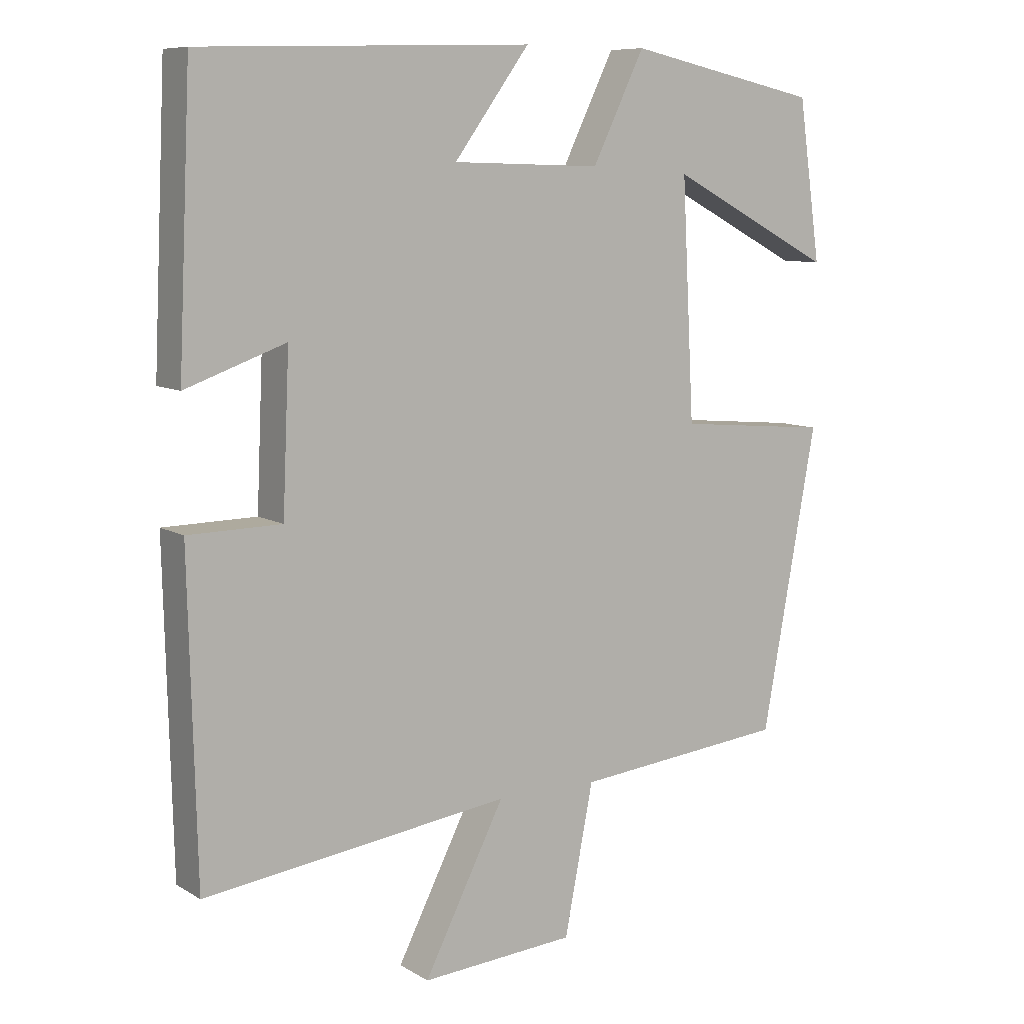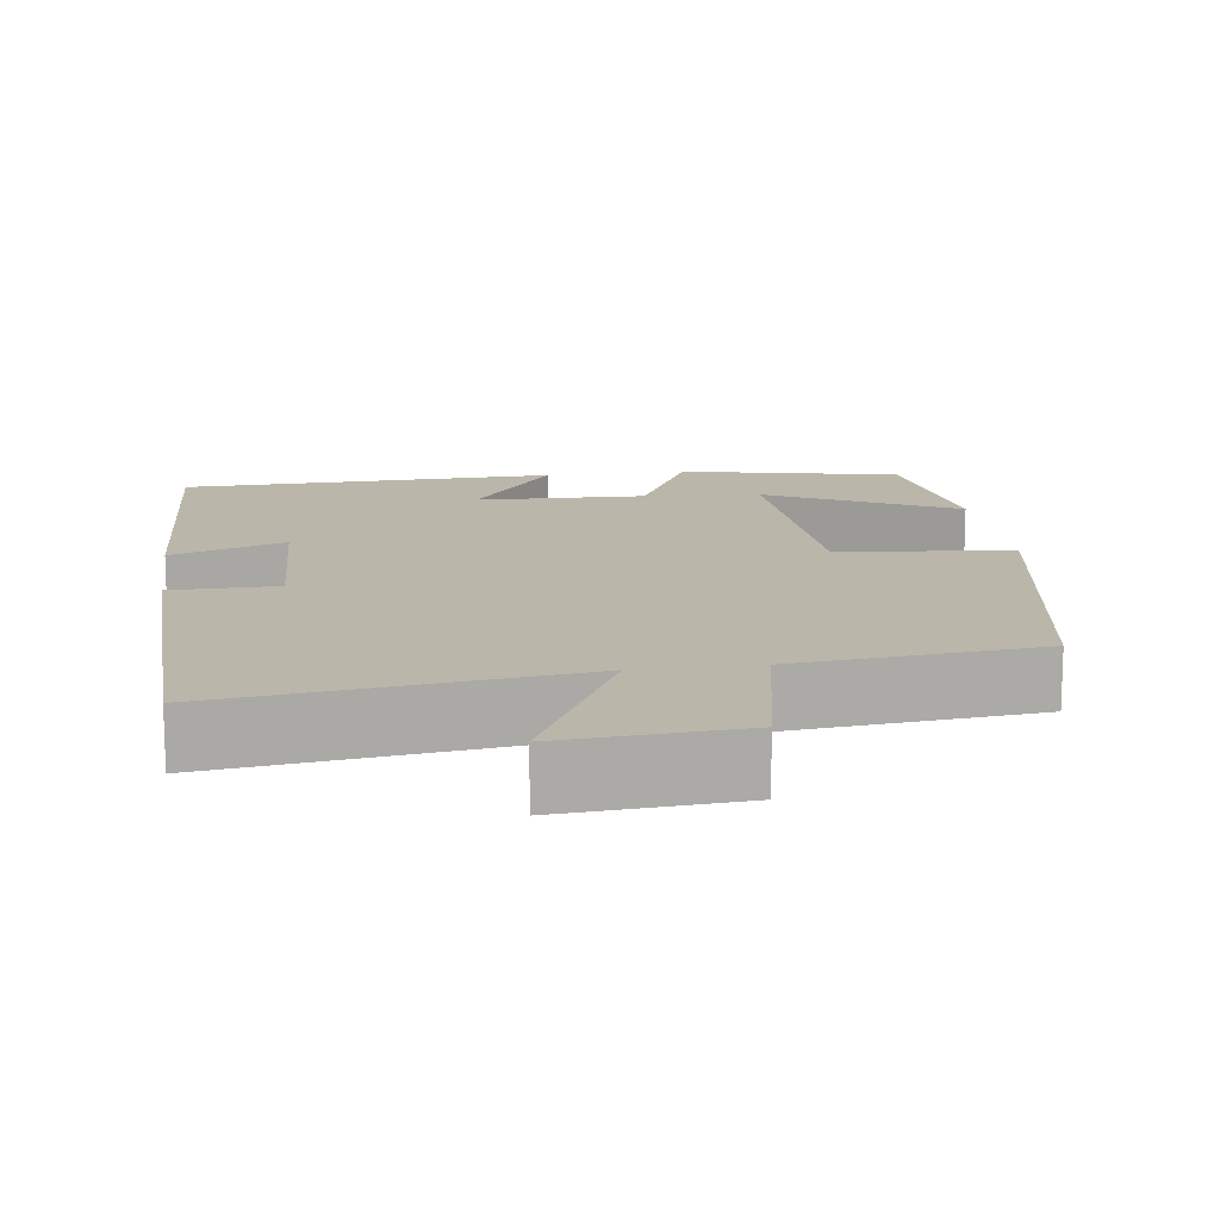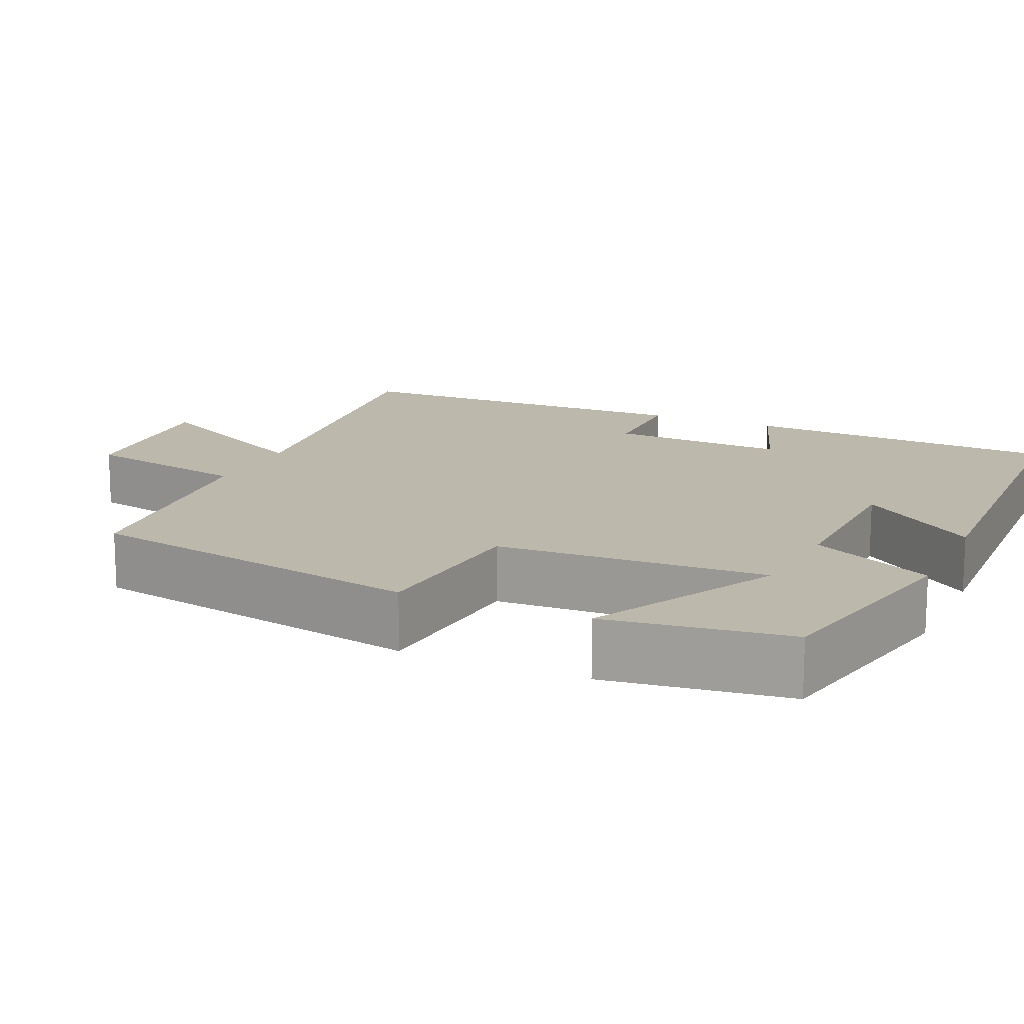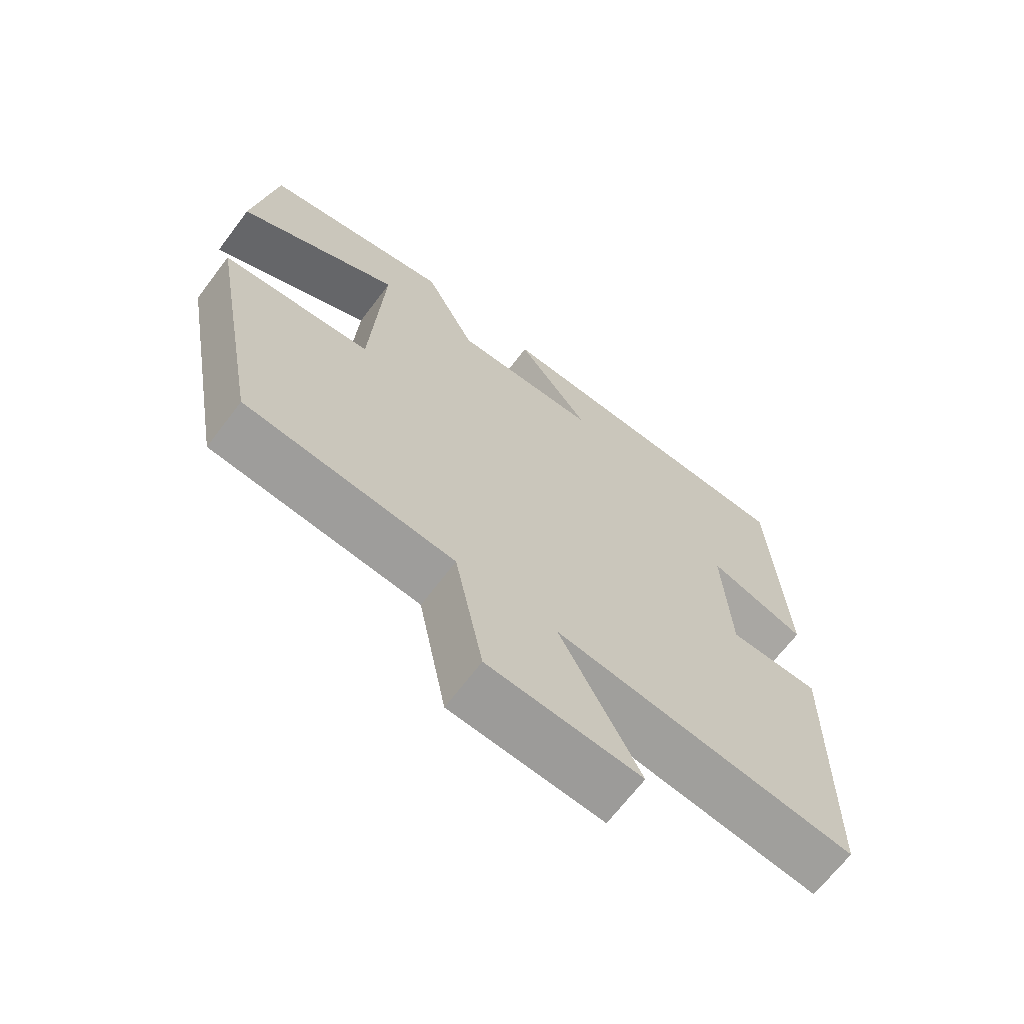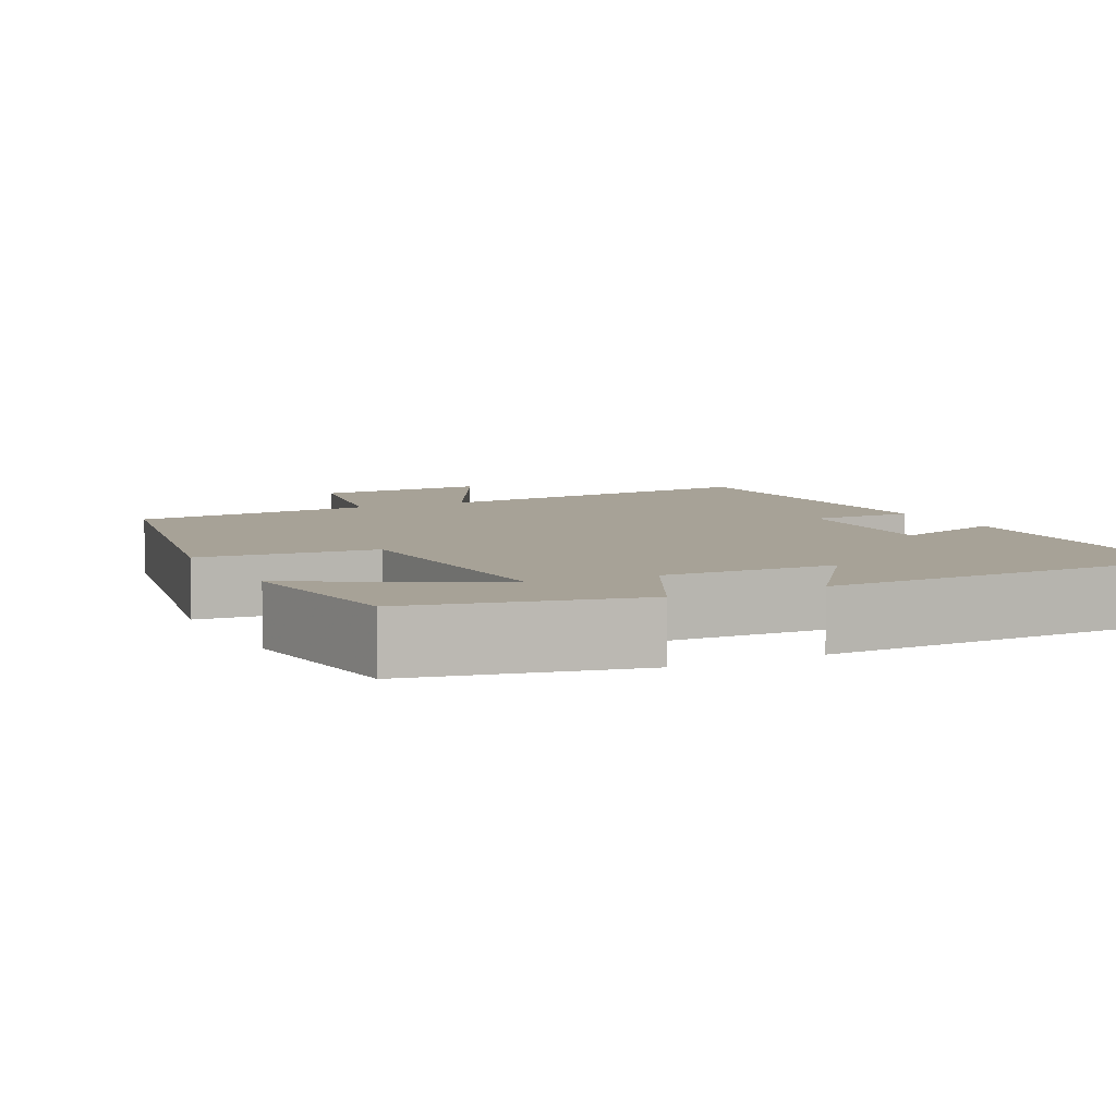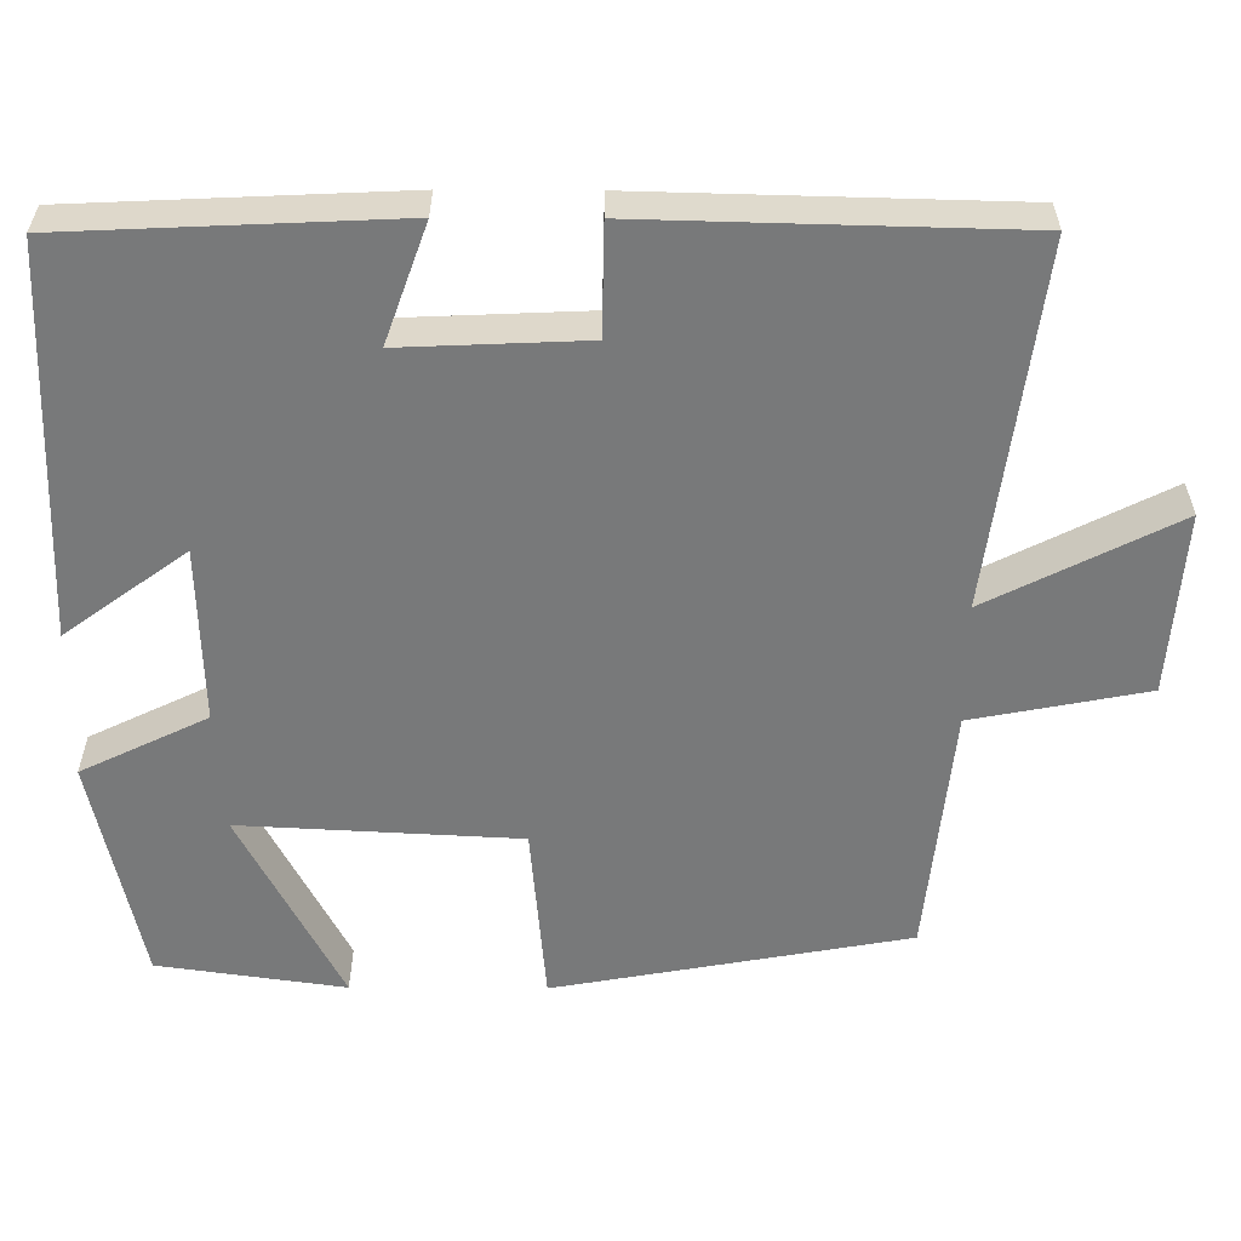
<metadata>
{"format":"obj","ext":"obj","renderer":"f3d","projection":"perspective","resolution":1024,"background":"white","views":[{"elev":8.9,"azim":146.5,"up":"+Z"},{"elev":14.0,"azim":172.1,"up":"+Y"},{"elev":14.8,"azim":-65.6,"up":"+Y"},{"elev":-67.8,"azim":-37.2,"up":"+Z"},{"elev":6.6,"azim":-26.3,"up":"+Y"},{"elev":-57.7,"azim":89.7,"up":"+Y"}]}
</metadata>
<code>
v 0.489 0.07 -0.558
v 0.041 0.07 -0.5
v 0.159 0.07 -0.732
v -0.067 0.07 -0.716
v -0.109 0.07 -0.5
v -0.42 0.07 -0.469
v -0.5 0.07 -0.031
v -0.277 0.07 -0.011
v -0.259 0.07 0.333
v -0.5 0.07 0.207
v -0.467 0.07 0.439
v -0.185 0.07 0.5
v -0.109 0.07 0.344
v 0.109 0.07 0.35
v -0.001 0.07 0.5
v 0.481 0.07 0.485
v 0.5 0.07 0.079
v 0.354 0.07 0.131
v 0.364 0.07 -0.095
v 0.5 0.07 -0.097
v 0.489 0 -0.558
v 0.041 0 -0.5
v 0.159 0 -0.732
v -0.067 0 -0.716
v -0.109 0 -0.5
v -0.42 0 -0.469
v -0.5 0 -0.031
v -0.277 0 -0.011
v -0.259 0 0.333
v -0.5 0 0.207
v -0.467 0 0.439
v -0.185 0 0.5
v -0.109 0 0.344
v 0.109 0 0.35
v -0.001 0 0.5
v 0.481 0 0.485
v 0.5 0 0.079
v 0.354 0 0.131
v 0.364 0 -0.095
v 0.5 0 -0.097
f 19 20 1 2
f 18 19 2
f 15 16 17 18
f 14 15 18
f 13 14 18 2
f 12 13 2
f 9 10 11 12
f 8 9 12 2
f 5 6 7 8
f 5 8 2 3
f 3 4 5
f 22 21 40 39
f 22 39 38
f 38 37 36 35
f 38 35 34
f 22 38 34 33
f 22 33 32
f 32 31 30 29
f 22 32 29 28
f 28 27 26 25
f 23 22 28 25
f 25 24 23
f 1 21 22 2
f 2 22 23 3
f 3 23 24 4
f 4 24 25 5
f 5 25 26 6
f 6 26 27 7
f 7 27 28 8
f 8 28 29 9
f 9 29 30 10
f 10 30 31 11
f 11 31 32 12
f 12 32 33 13
f 13 33 34 14
f 14 34 35 15
f 15 35 36 16
f 16 36 37 17
f 17 37 38 18
f 18 38 39 19
f 19 39 40 20
f 20 40 21 1

</code>
